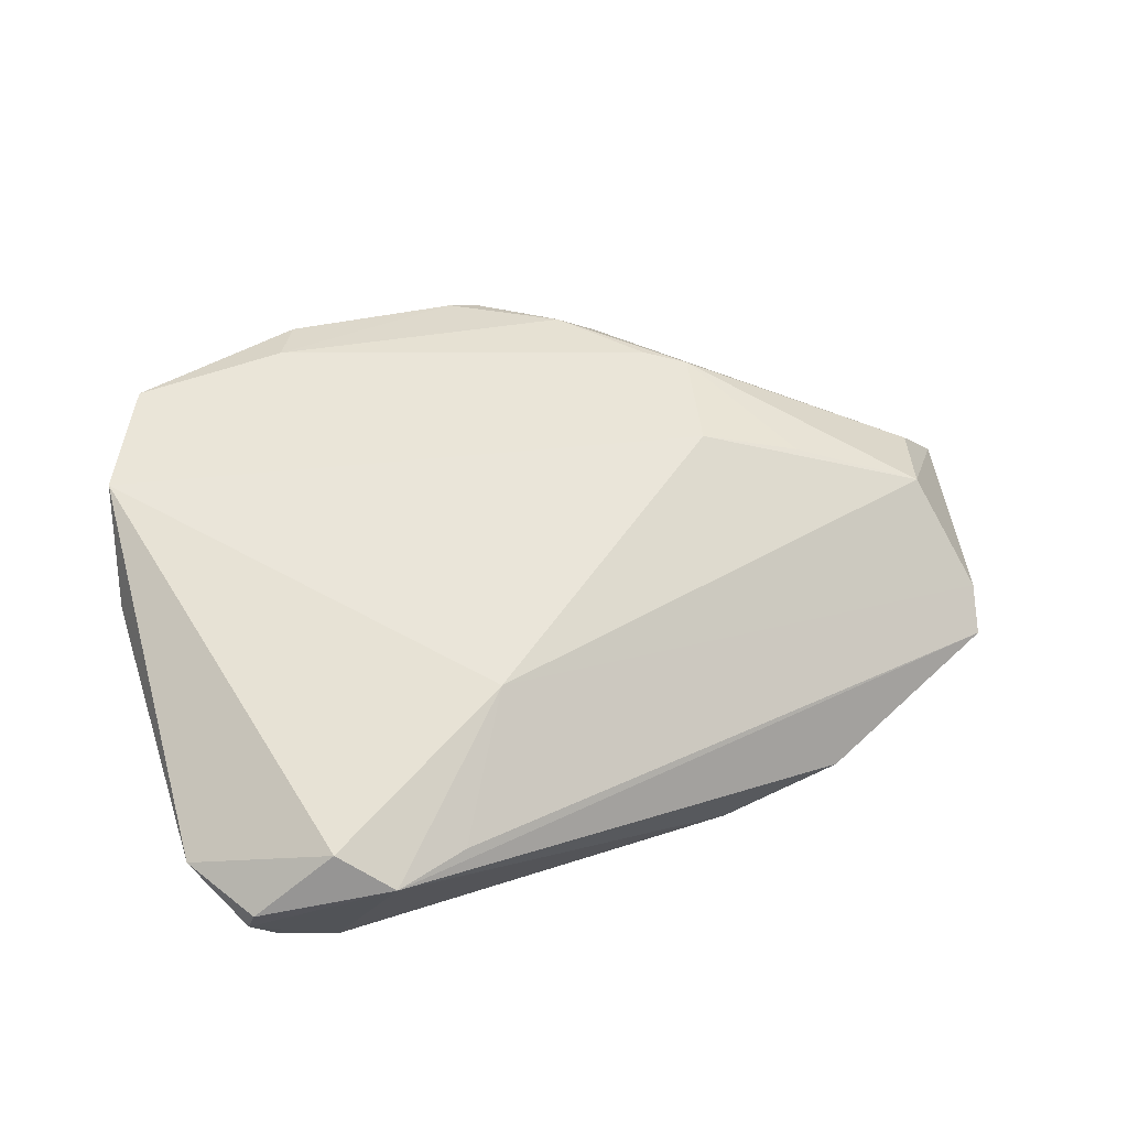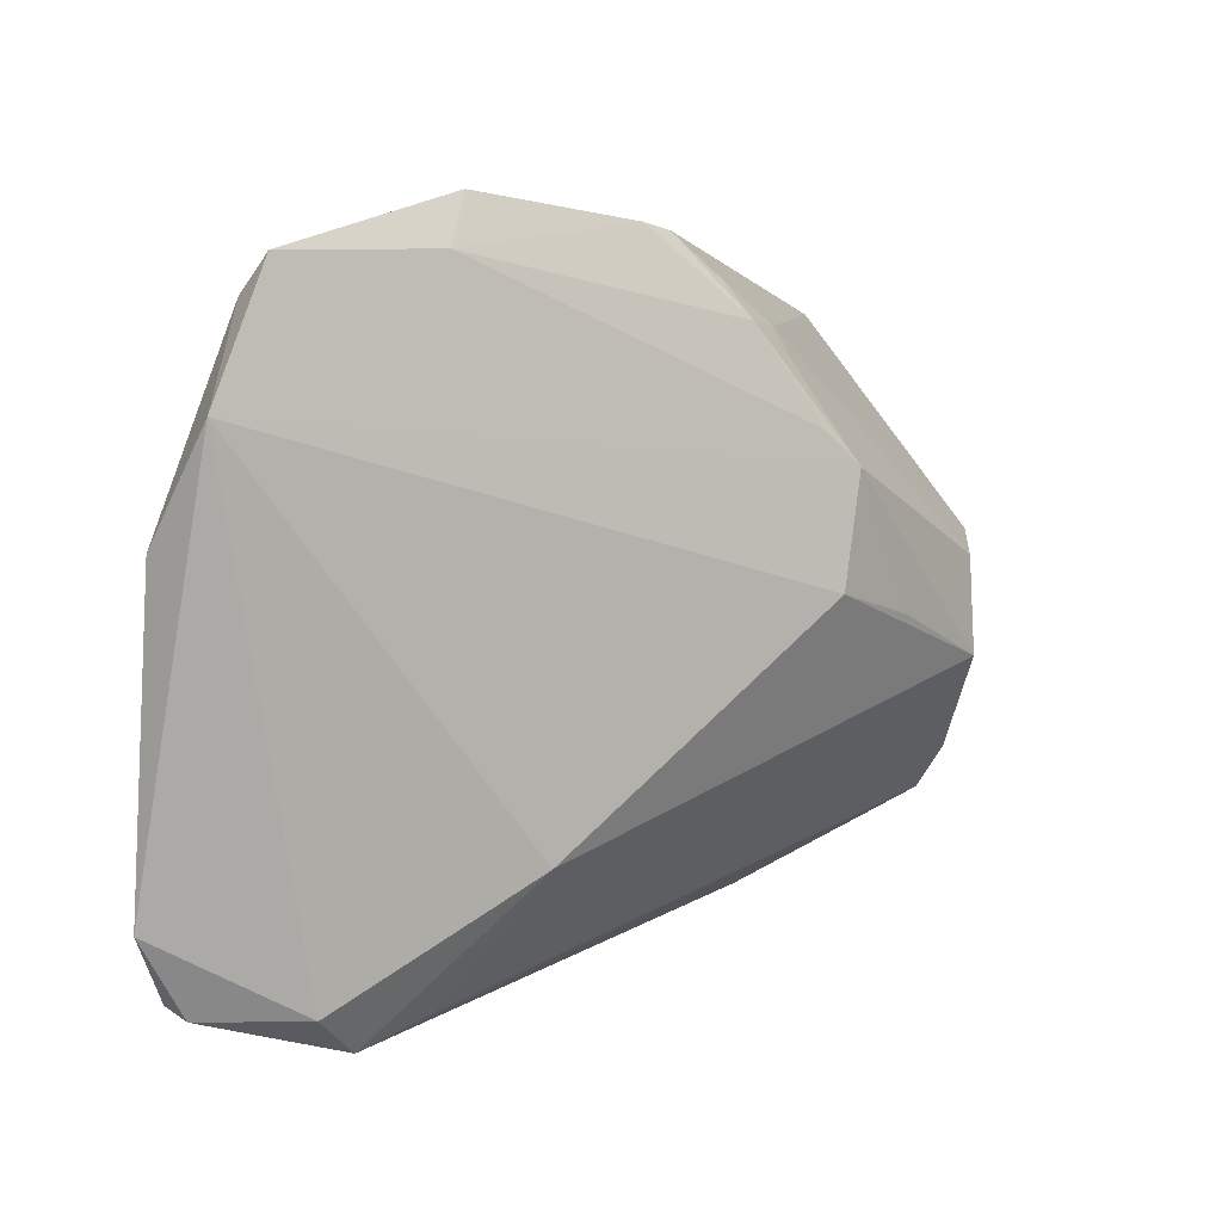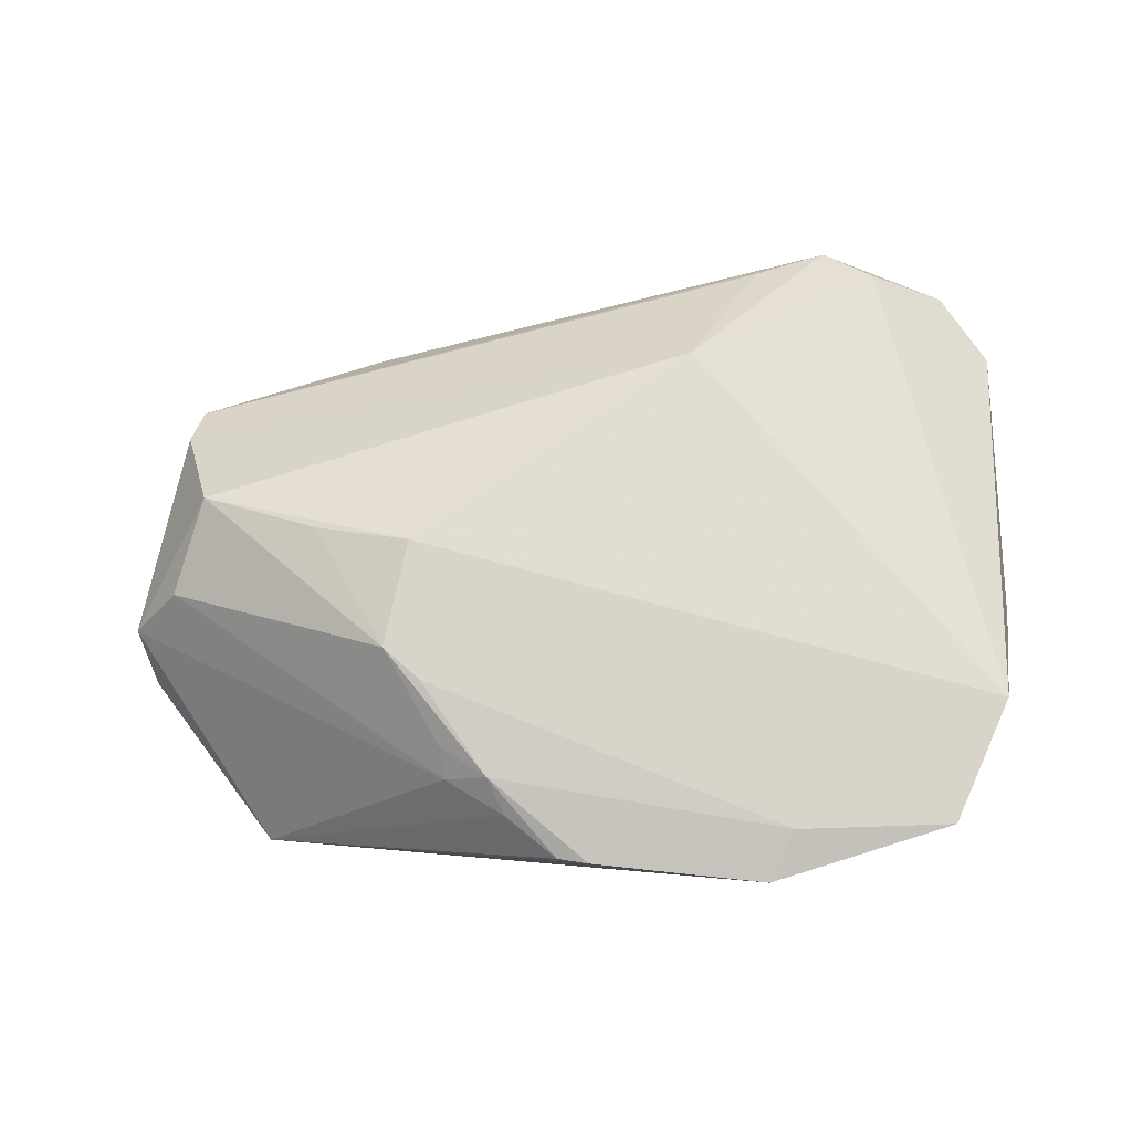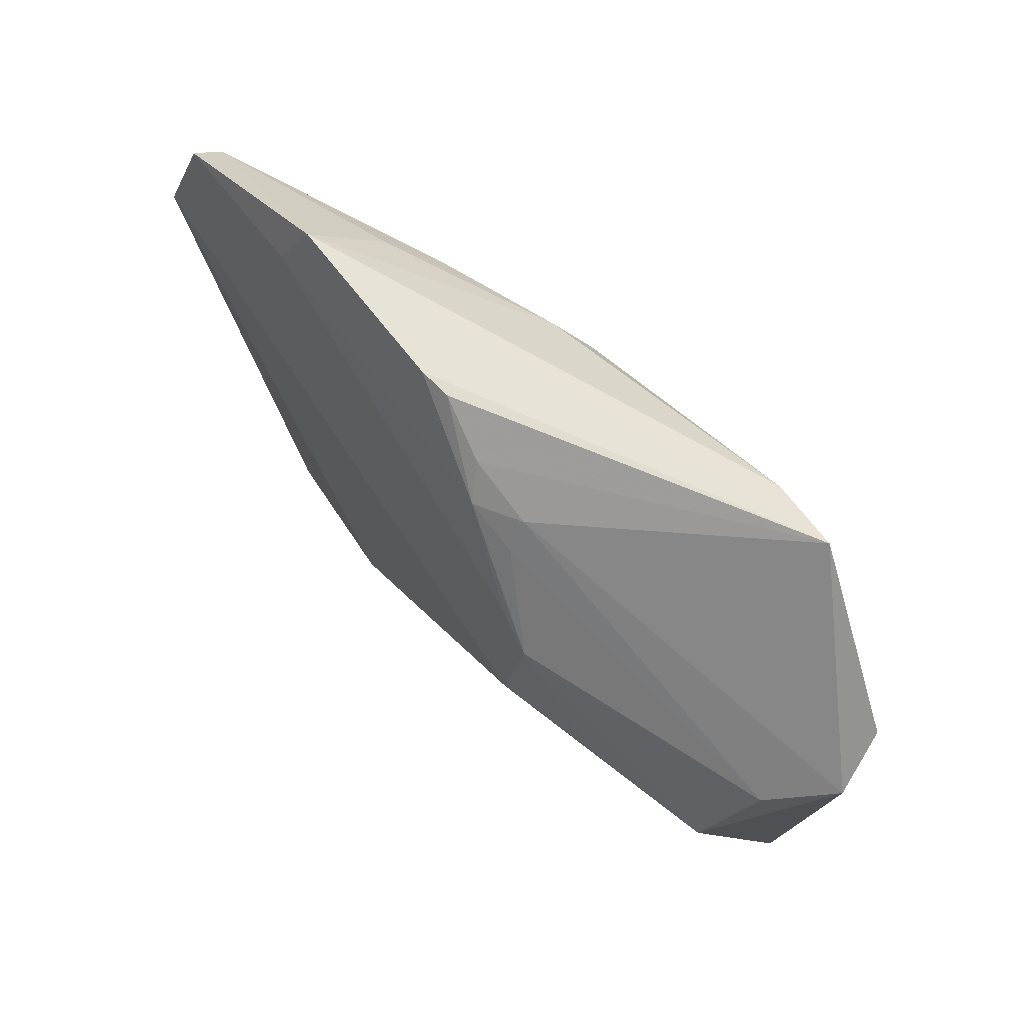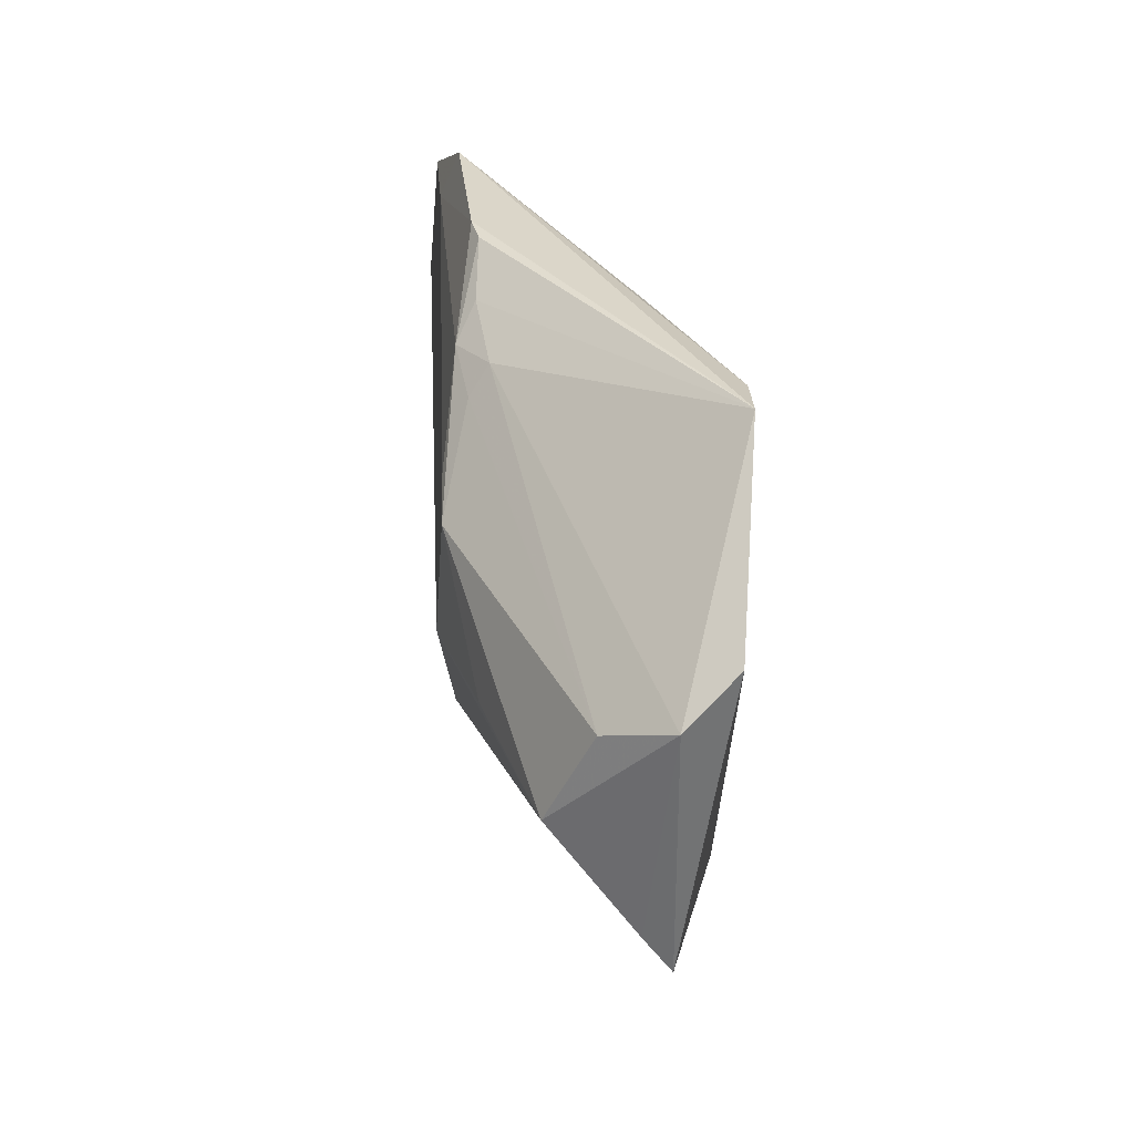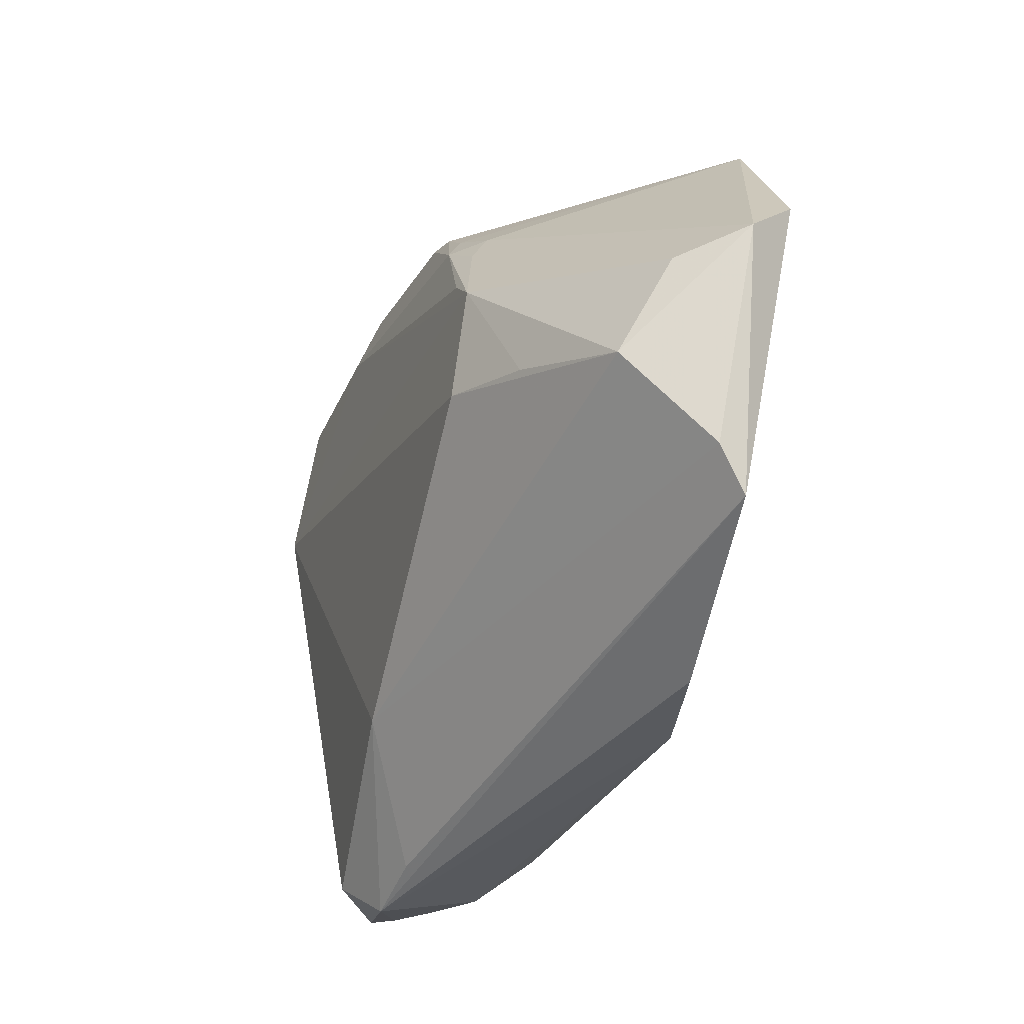
<metadata>
{"format":"obj","ext":"obj","renderer":"f3d","projection":"perspective","resolution":1024,"background":"white","views":[{"elev":50.7,"azim":-18.3,"up":"+Z"},{"elev":3.6,"azim":-35.0,"up":"+Y"},{"elev":72.0,"azim":-179.5,"up":"+Z"},{"elev":62.2,"azim":52.2,"up":"+Y"},{"elev":24.4,"azim":84.4,"up":"+Y"},{"elev":-30.5,"azim":67.0,"up":"+Y"}]}
</metadata>
<code>
v -0.02859 -0.0351 -0.01598
v -0.04859 -0.01705 -0.008336
v -0.0505 -0.0359 -0.003466
v 0.05501 -0.02378 -0.005538
v -0.03205 -0.04419 0.005073
v 0.0438 0.03553 -0.01432
v -0.02223 0.04531 0.01157
v -0.04974 -0.03841 -0.003334
v -0.01303 -0.02544 0.01379
v -0.02057 0.03692 0.001772
v 0.00262 0.02763 -0.0127
v -0.04559 0.03801 0.01323
v 0.06217 0.008692 -0.004685
v 0.03012 -0.03443 -0.01082
v -0.05503 -0.03 0.001157
v -0.05503 0.008447 0.005076
v 0.01465 -0.03431 -0.01598
v -0.02537 0.03897 0.01383
v 0.00435 0.04241 0.01086
v -0.03912 -0.03794 -0.01164
v 0.02277 0.02779 -0.01598
v 0.05192 -0.00619 0.008211
v 0.02181 0.02084 0.01635
v -0.01698 0.03161 -0.004022
v 0.03439 0.03461 -0.01513
v 0.03622 -0.0002789 0.01357
v 0.02662 0.01674 0.01677
v 0.01327 0.03279 0.01421
v 0.05612 0.005747 0.002859
v 0.02368 0.002572 0.01751
v -0.05274 0.02183 0.0141
v 0.01105 0.03715 0.01173
v 0.06007 0.01439 -0.01117
v 0.01874 0.03244 0.01079
v -0.04652 -0.03761 -0.007942
v -0.03829 -0.03936 0.00862
v 0.0003298 0.04309 0.01145
v -0.0005995 0.03254 -0.00903
v 0.0562 -0.01844 -0.001928
v 0.01933 0.02869 0.01321
v -0.04895 -0.03958 0.0005158
v -0.04669 0.03371 0.008859
v -0.02257 -0.04117 0.005014
f 6 25 7
f 24 2 42
f 33 6 13
f 13 6 34
f 34 29 13
f 7 42 12
f 42 31 12
f 30 31 9
f 42 2 16
f 16 31 42
f 16 2 15
f 15 31 16
f 7 25 38
f 10 42 7
f 10 24 42
f 7 38 10
f 10 38 24
f 40 34 28
f 29 34 40
f 28 19 37
f 37 6 7
f 37 19 6
f 28 34 32
f 32 19 28
f 32 34 6
f 6 19 32
f 8 41 15
f 41 8 5
f 43 9 5
f 39 9 43
f 7 12 18
f 18 37 7
f 28 37 18
f 18 12 31
f 2 24 11
f 24 38 11
f 1 2 11
f 11 38 25
f 25 6 17
f 6 33 17
f 5 17 14
f 20 5 8
f 1 17 20
f 20 17 5
f 20 2 1
f 15 41 36
f 41 5 36
f 36 31 15
f 36 9 31
f 36 5 9
f 13 29 22
f 22 39 13
f 9 39 22
f 30 9 22
f 22 26 30
f 27 31 30
f 27 18 31
f 27 40 28
f 30 26 27
f 26 22 27
f 29 40 27
f 27 22 29
f 1 11 21
f 21 11 25
f 21 17 1
f 25 17 21
f 4 39 43
f 4 33 13
f 13 39 4
f 4 17 33
f 4 14 17
f 43 5 4
f 5 14 4
f 2 20 35
f 35 20 8
f 28 18 23
f 23 27 28
f 18 27 23
f 3 8 15
f 3 35 8
f 15 2 3
f 2 35 3

</code>
